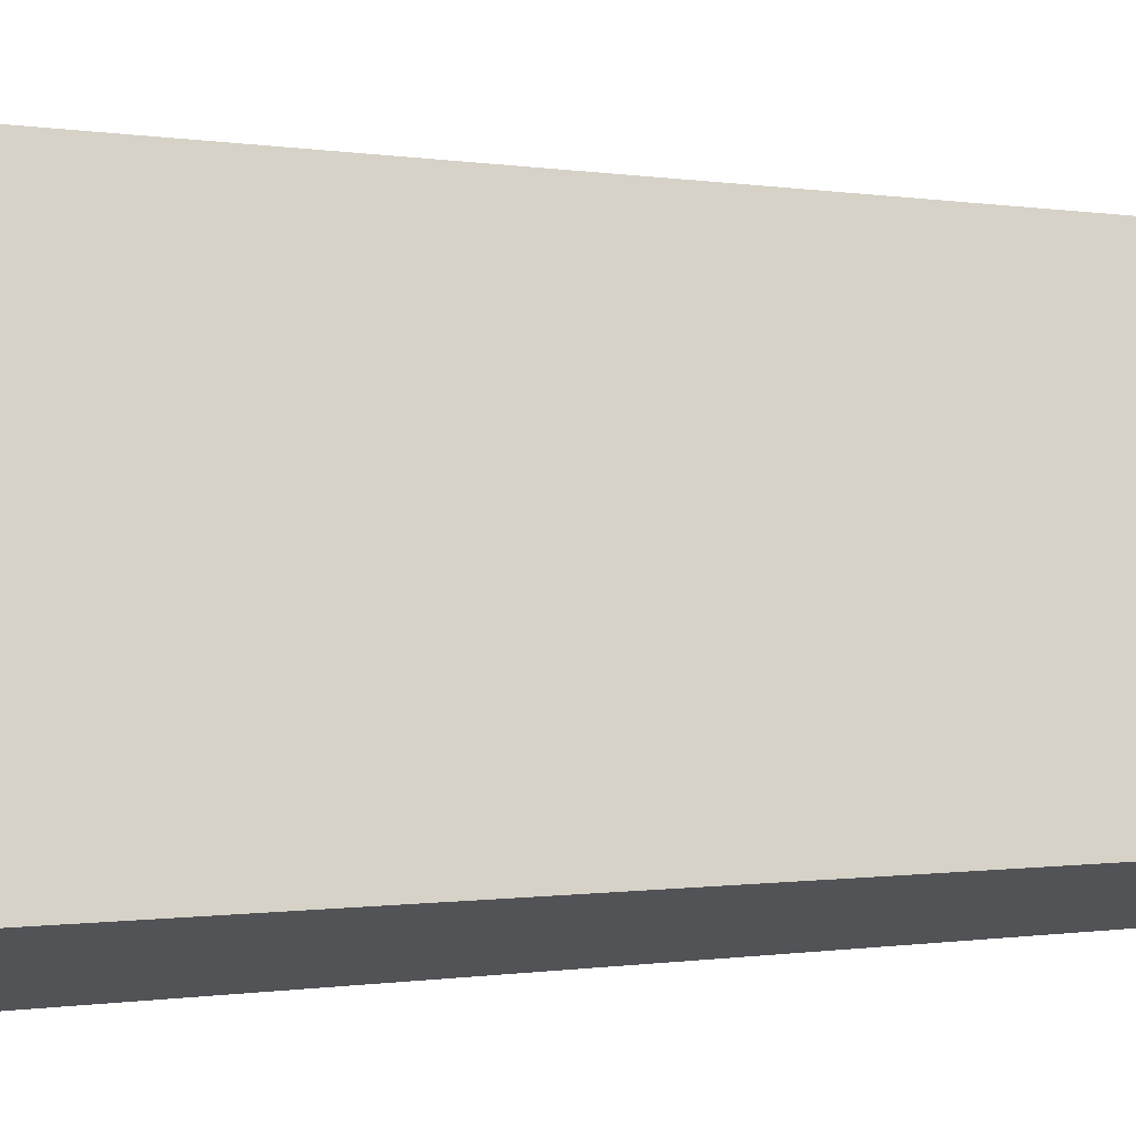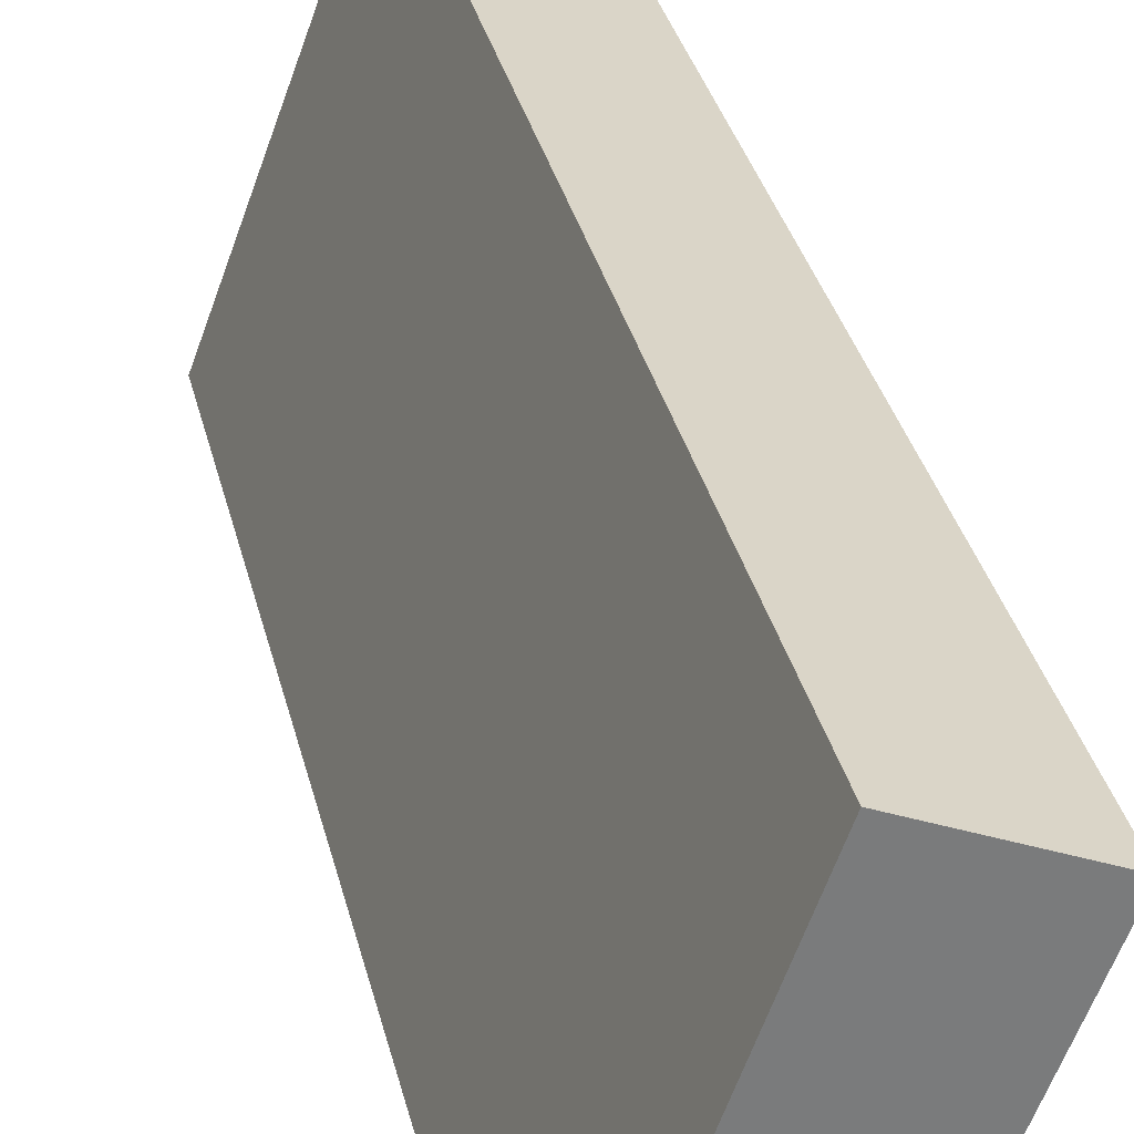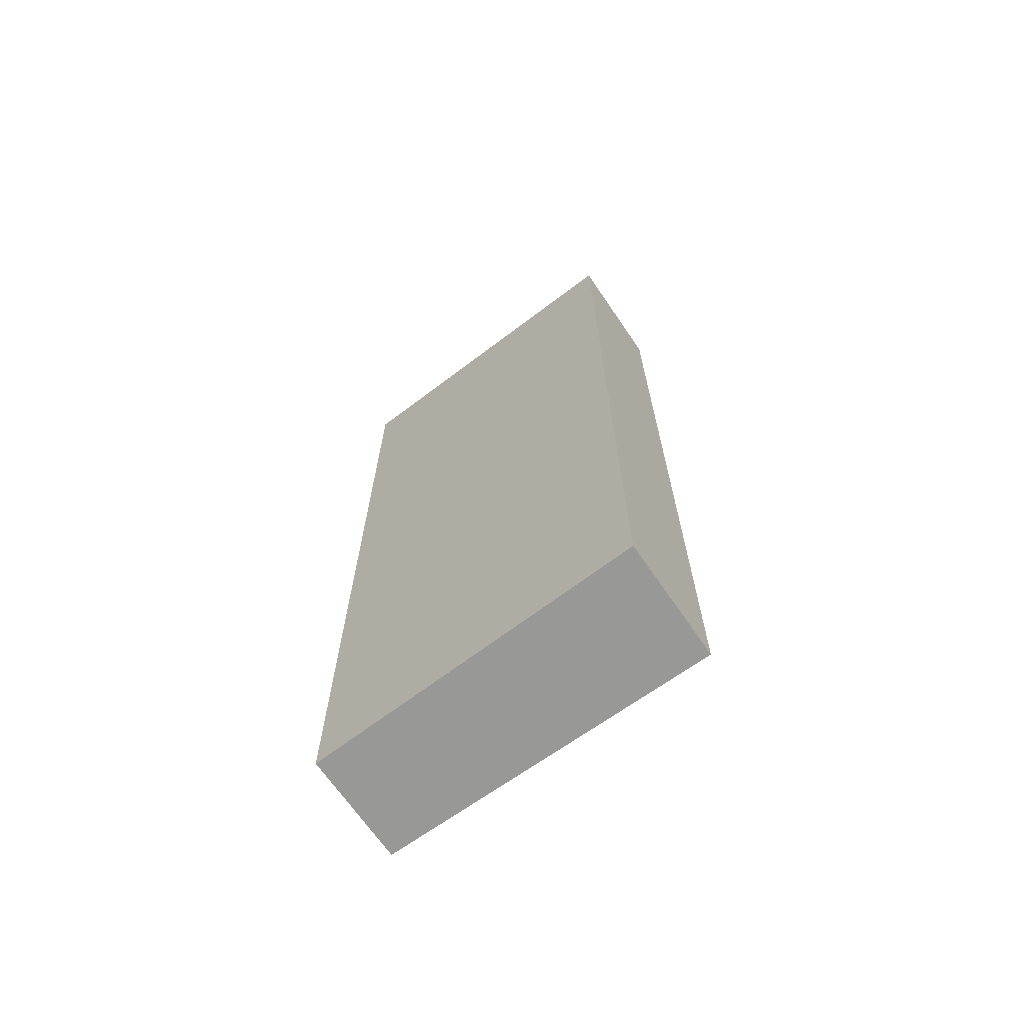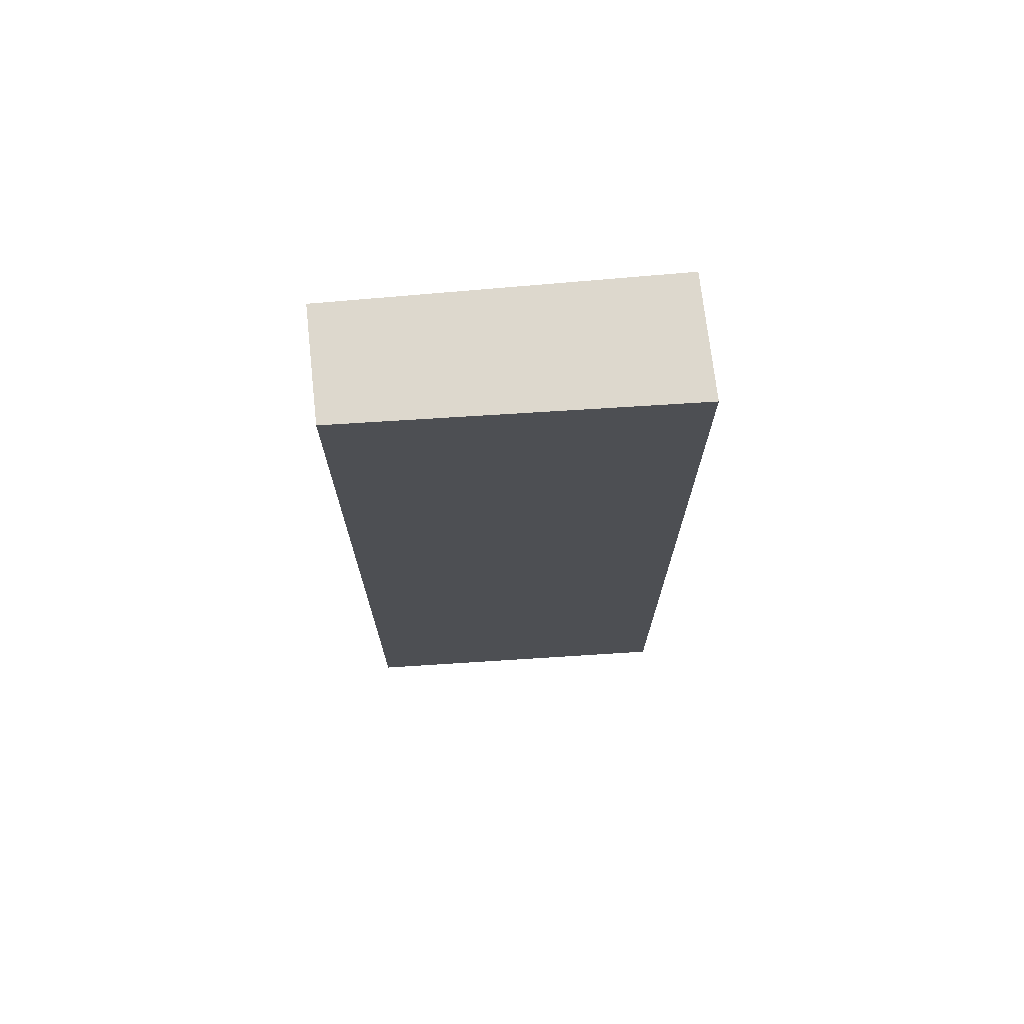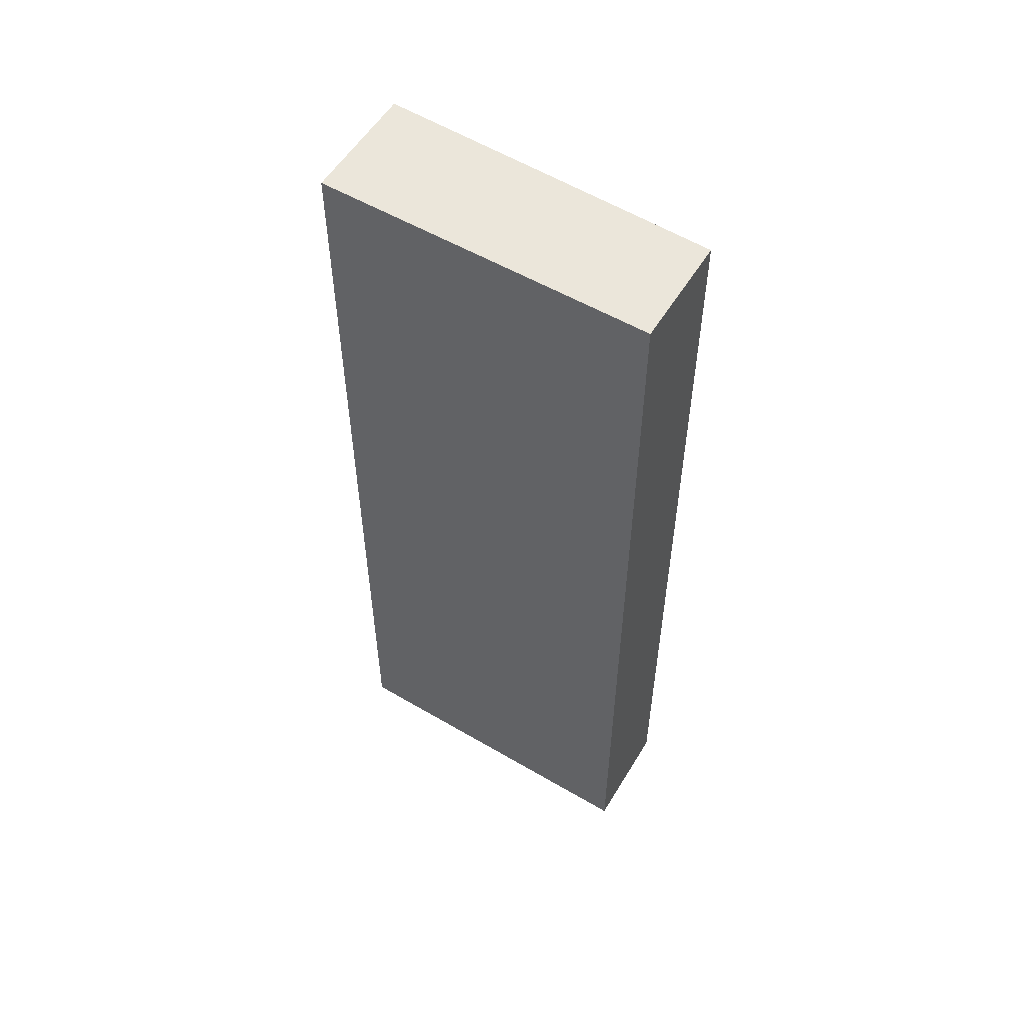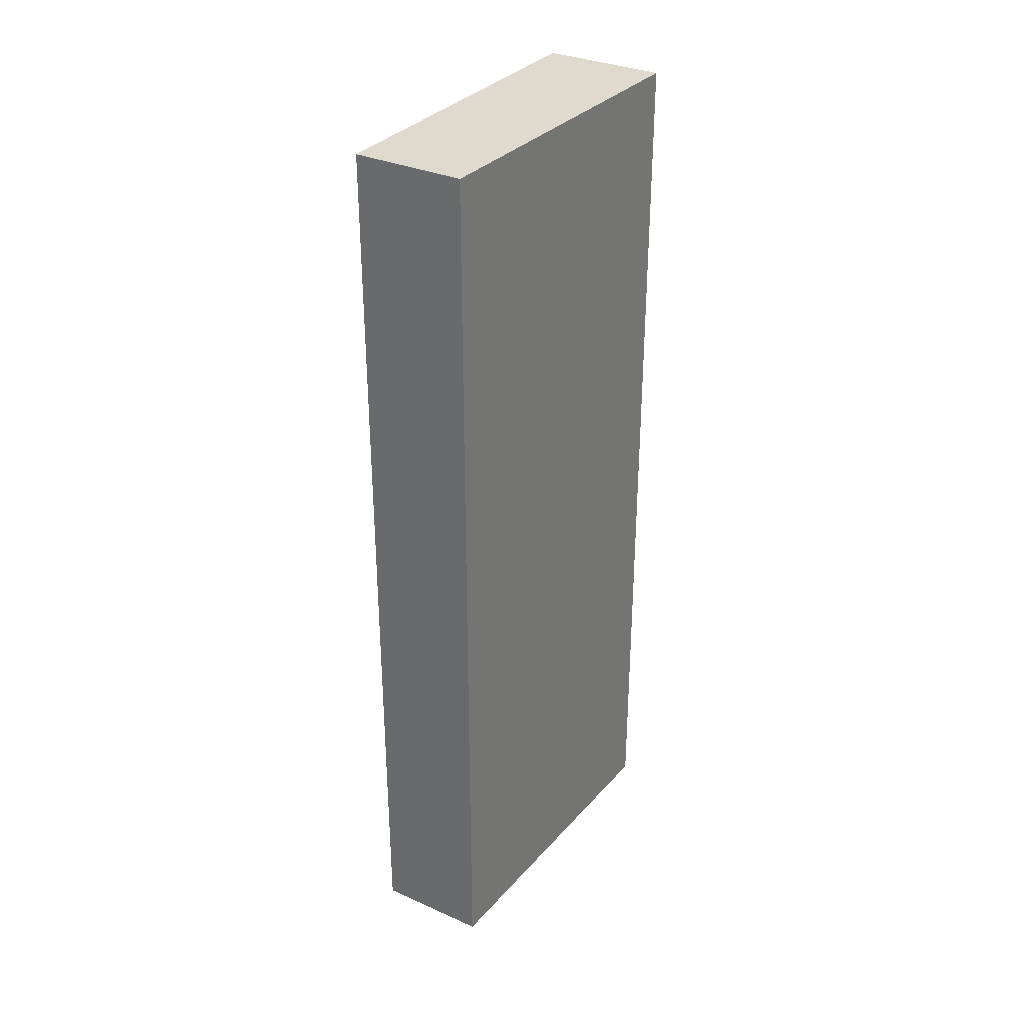
<metadata>
{"format":"obj","ext":"obj","renderer":"f3d","projection":"perspective","resolution":1024,"background":"white","views":[{"elev":-0.3,"azim":-129.6,"up":"+Z"},{"elev":32.0,"azim":-12.5,"up":"+Z"},{"elev":-68.4,"azim":-32.8,"up":"+Y"},{"elev":72.2,"azim":-73.6,"up":"+Y"},{"elev":54.8,"azim":143.4,"up":"+Y"},{"elev":32.6,"azim":-125.7,"up":"+Y"}]}
</metadata>
<code>
v  2.003 8.033 2.392
v  0 8.033 4.919e-16
v  1.023 8.033 2.804
v  0.909 8.033 -0.38
v  0 0 0
v  1.023 -1.717e-16 2.804
v  2.003 -1.465e-16 2.392
v  0.909 2.327e-17 -0.38
g defaultobject
f 1 2 3
f 2 1 4
f 5 3 2
f 3 5 6
f 6 1 3
f 1 6 7
f 7 4 1
f 4 7 8
f 8 2 4
f 2 8 5
f 5 7 6
f 7 5 8

</code>
